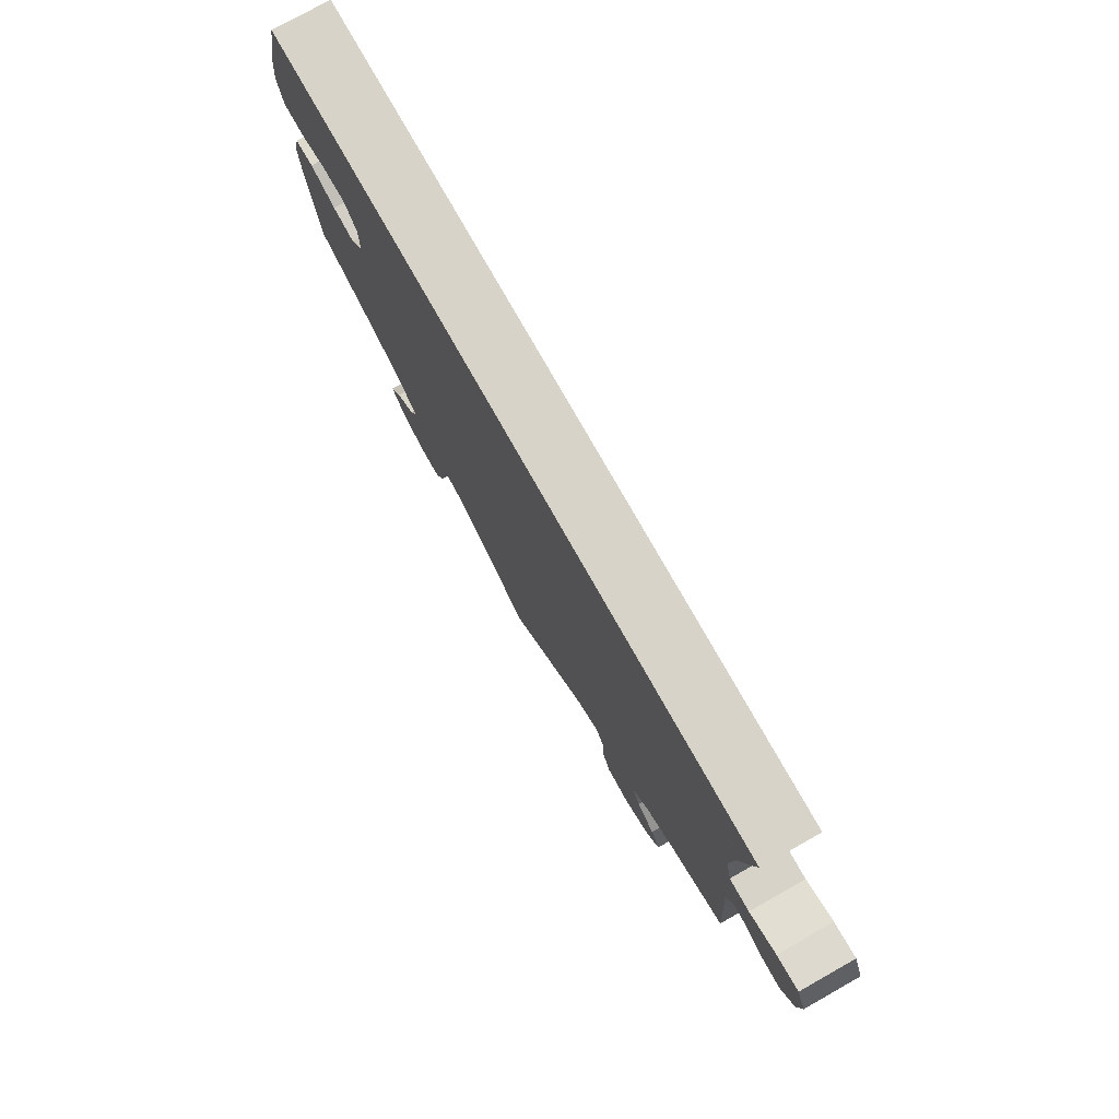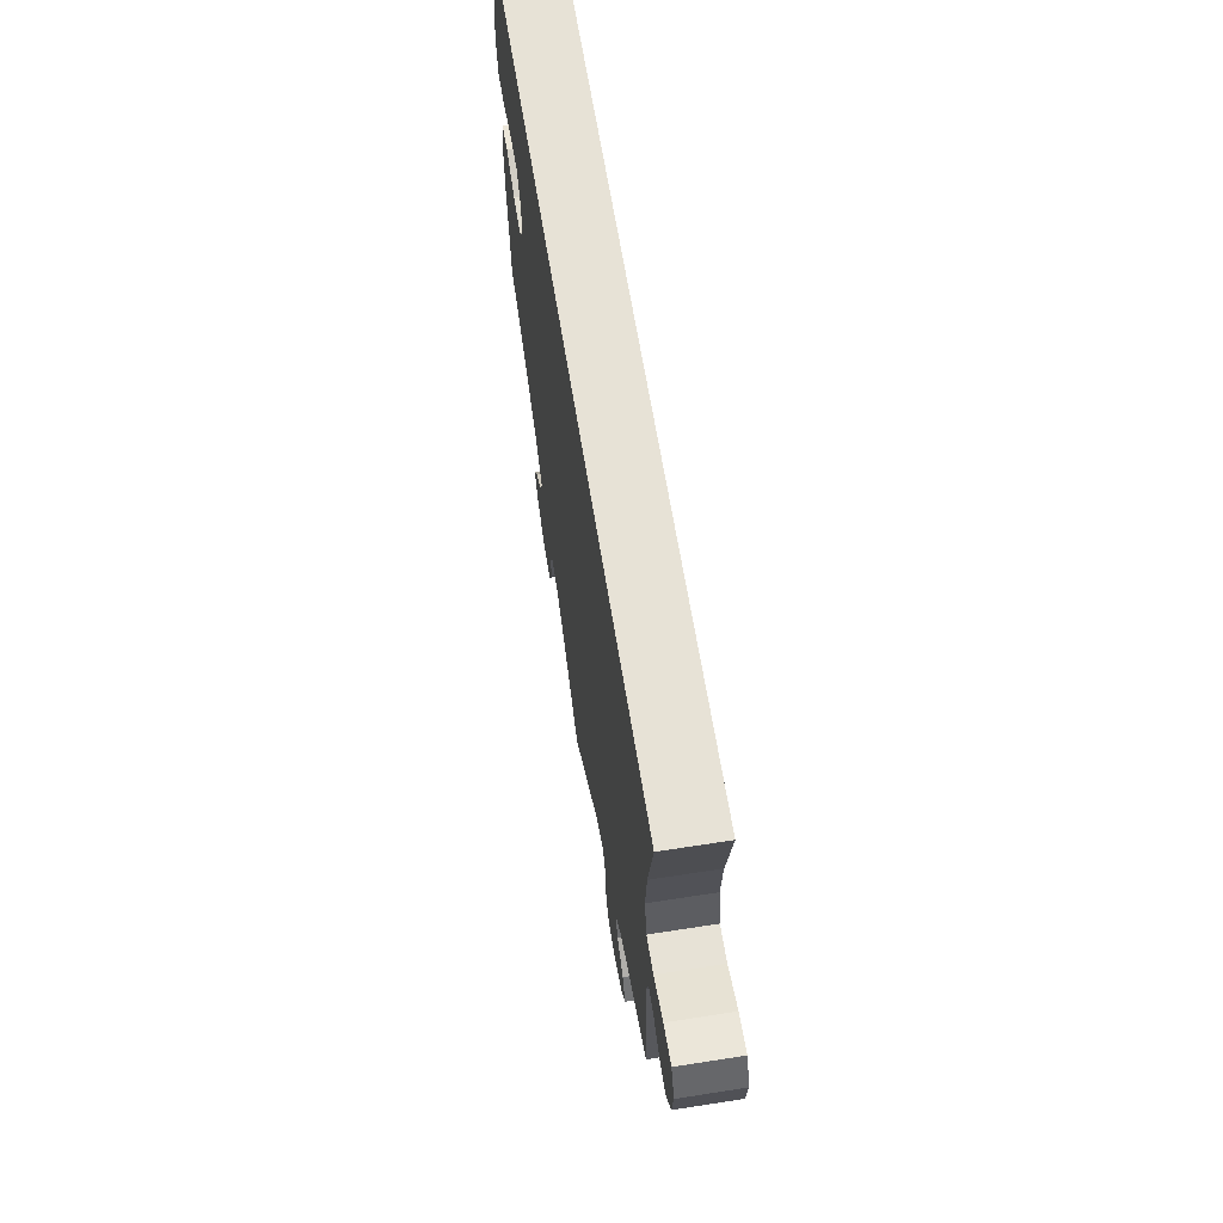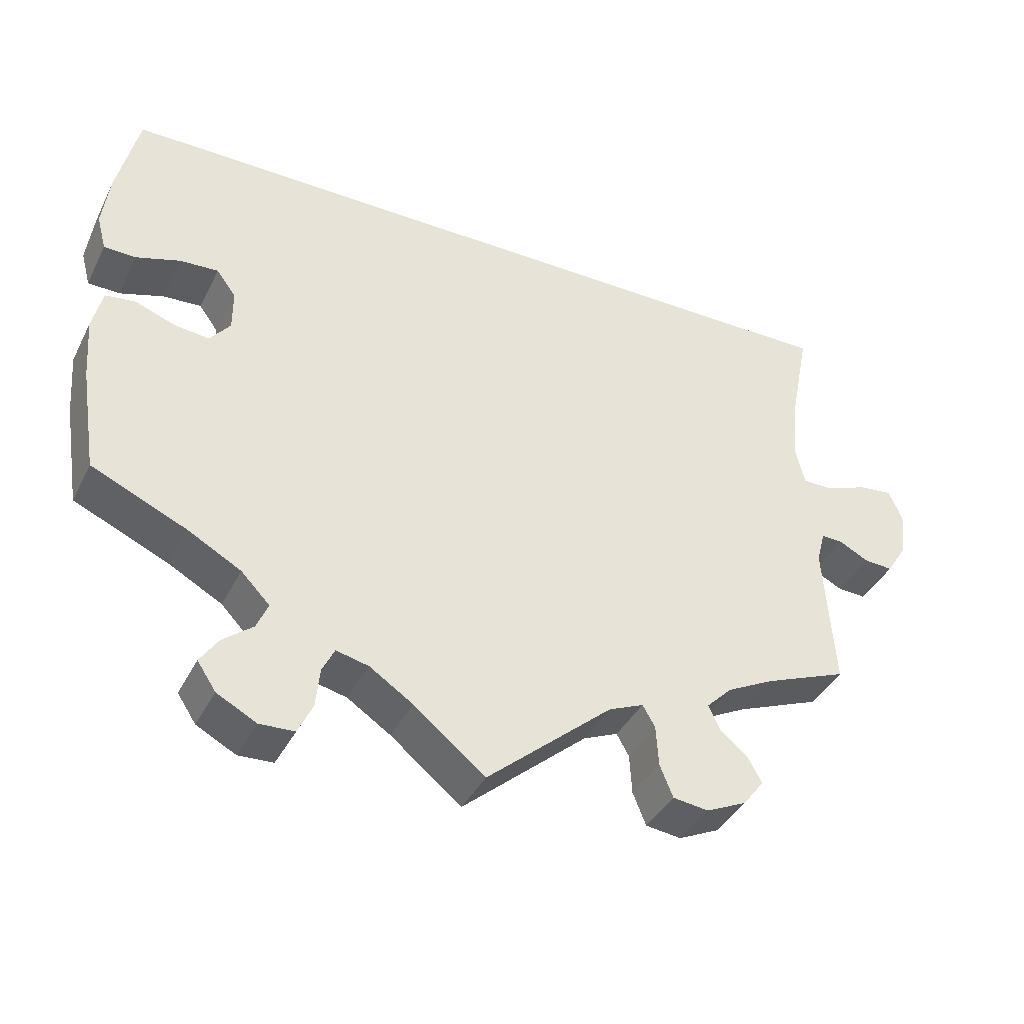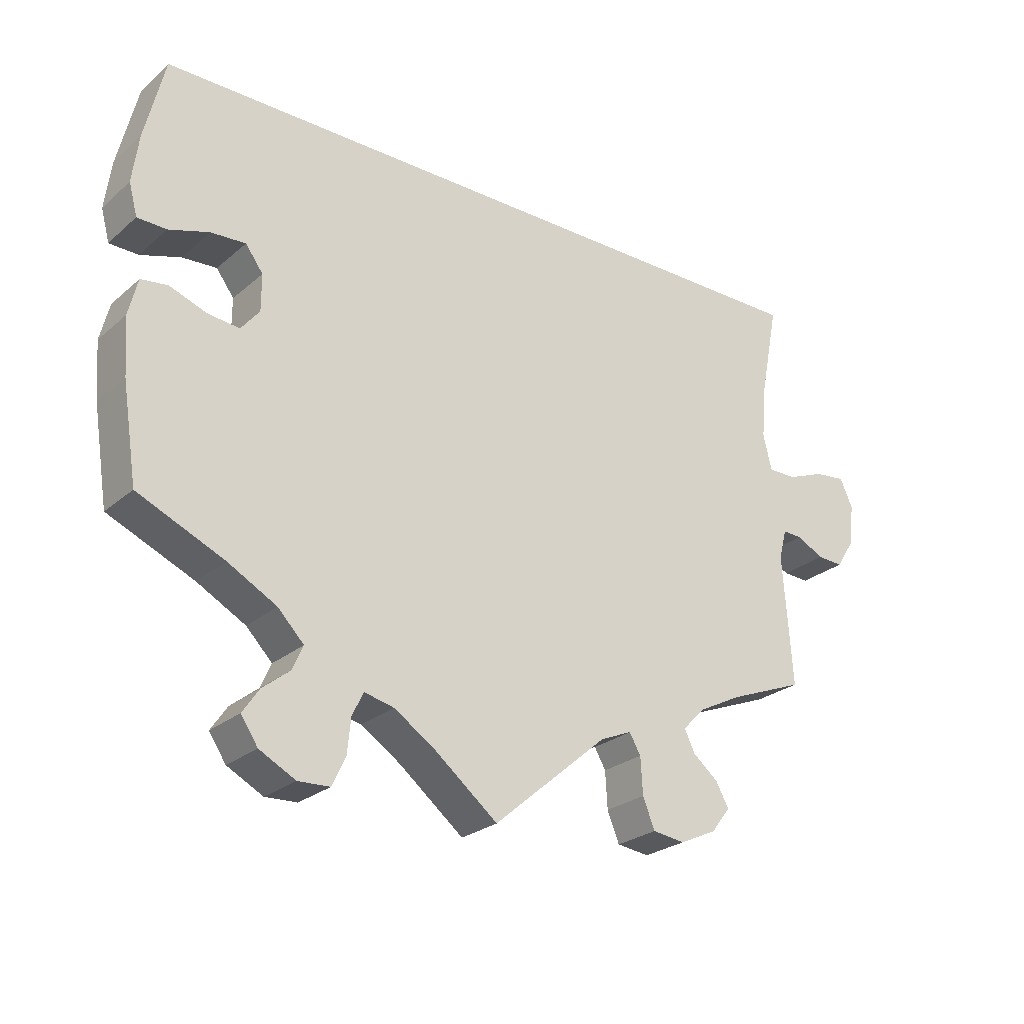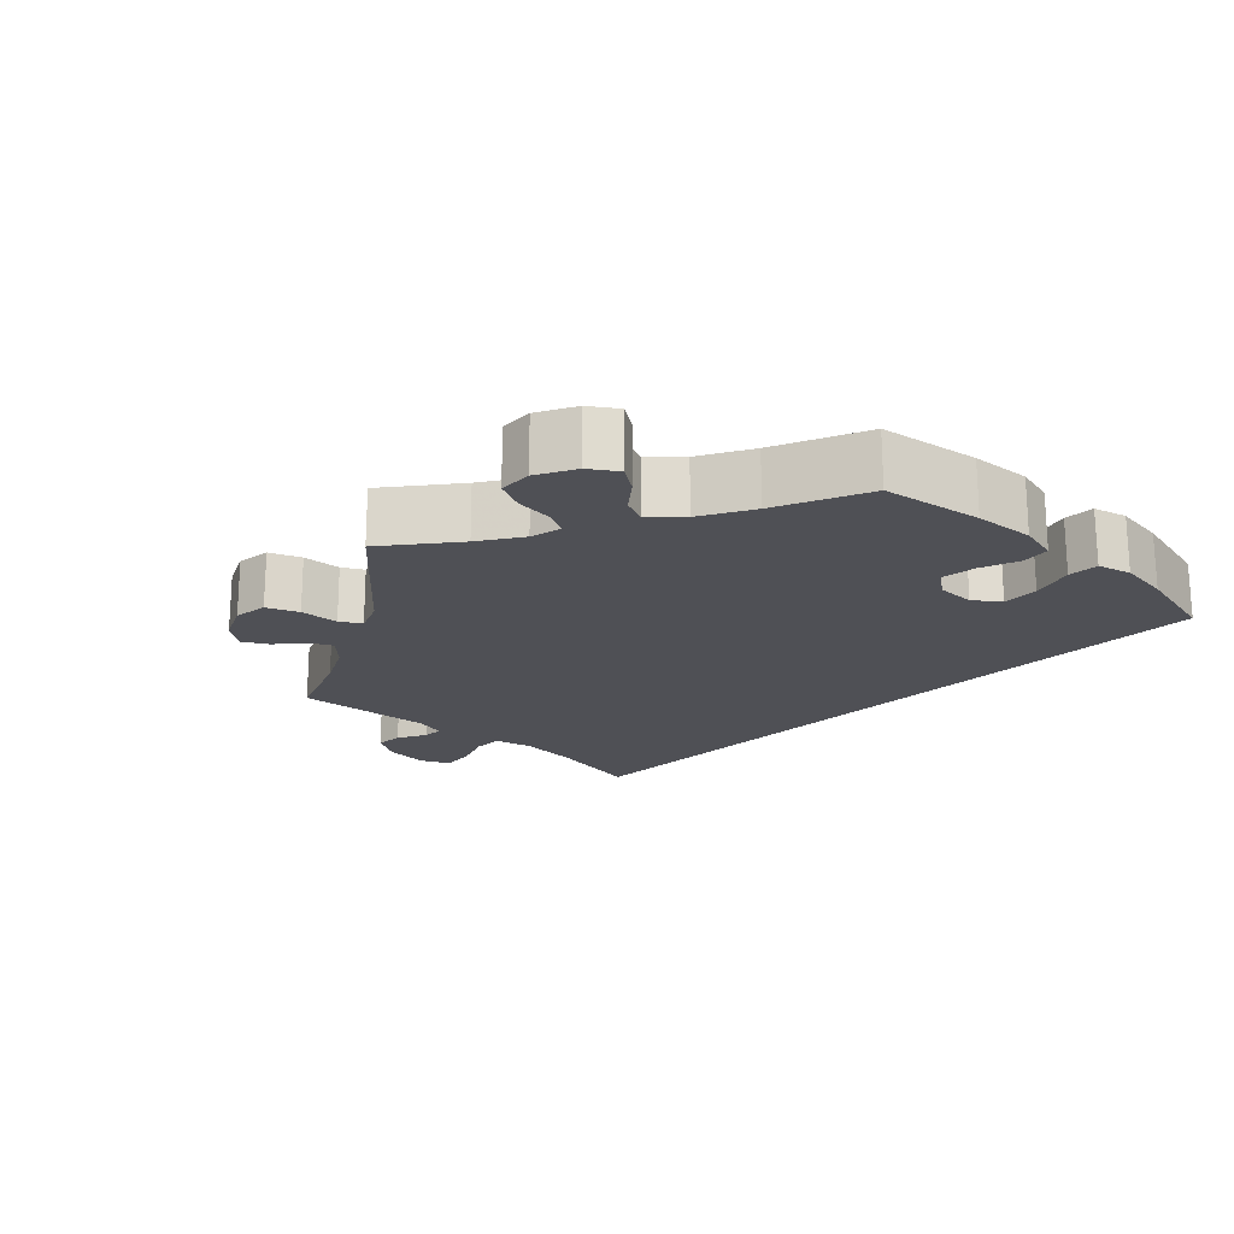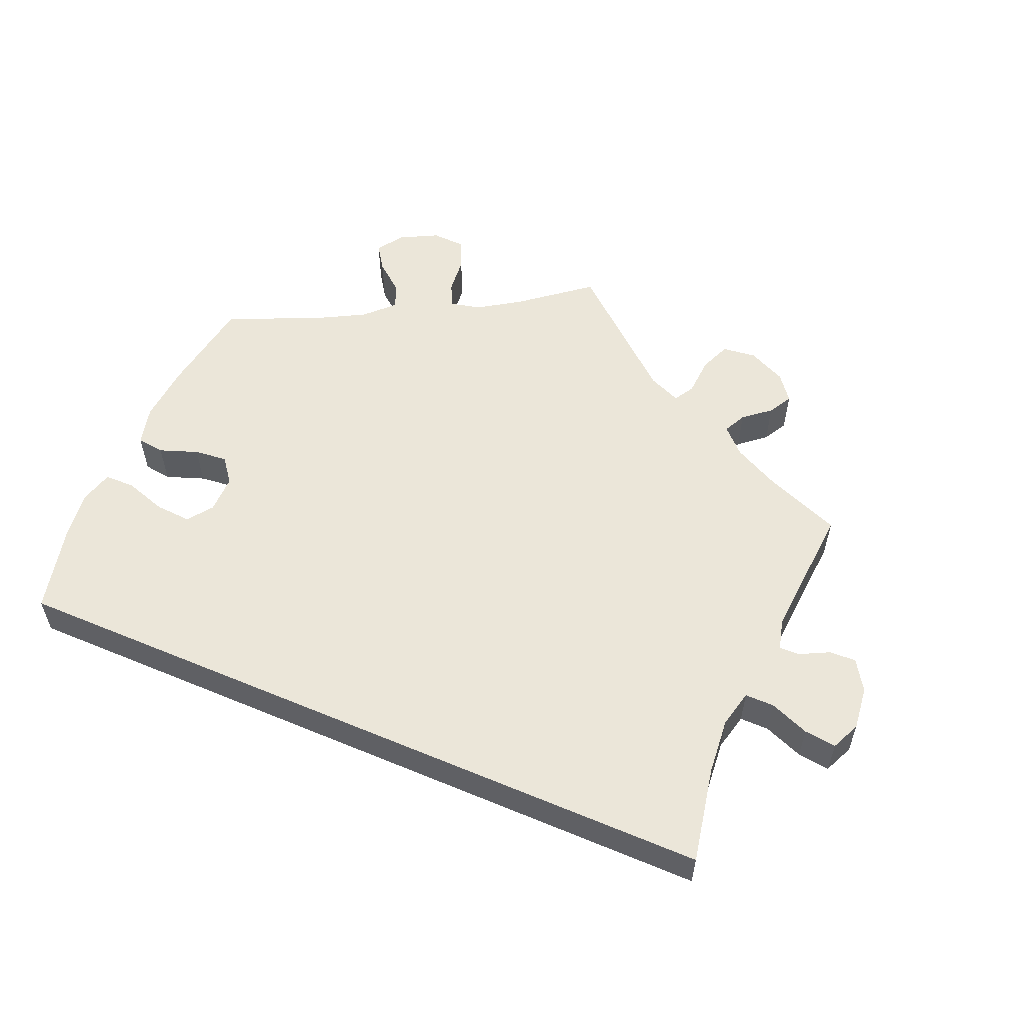
<metadata>
{"format":"obj","ext":"obj","renderer":"f3d","projection":"perspective","resolution":1024,"background":"white","views":[{"elev":76.2,"azim":60.6,"up":"+Z"},{"elev":62.9,"azim":81.0,"up":"+Z"},{"elev":-39.1,"azim":-24.7,"up":"+Z"},{"elev":-25.5,"azim":-36.8,"up":"+Z"},{"elev":-19.4,"azim":-133.8,"up":"+Y"},{"elev":55.9,"azim":23.3,"up":"+Y"}]}
</metadata>
<code>
v 0.5 0.07 0.289
v 0.474 0.07 0.158
v 0.467 0.07 0.081
v 0.479 0.07 0.03
v 0.519 0.07 0.03
v 0.573 0.07 0.051
v 0.617 0.07 0.056
v 0.635 0.07 0.016
v 0.628 0.07 -0.043
v 0.602 0.07 -0.084
v 0.565 0.07 -0.082
v 0.526 0.07 -0.062
v 0.498 0.07 -0.061
v 0.487 0.07 -0.103
v 0.5 0.07 -0.289
v 0.393 0.07 -0.331
v 0.332 0.07 -0.362
v 0.299 0.07 -0.395
v 0.314 0.07 -0.426
v 0.35 0.07 -0.456
v 0.368 0.07 -0.489
v 0.341 0.07 -0.524
v 0.289 0.07 -0.548
v 0.243 0.07 -0.542
v 0.226 0.07 -0.5
v 0.223 0.07 -0.448
v 0.207 0.07 -0.42
v 0.162 0.07 -0.439
v 0 0.07 -0.578
v -0.092 0.07 -0.504
v -0.148 0.07 -0.467
v -0.19 0.07 -0.457
v -0.206 0.07 -0.489
v -0.211 0.07 -0.539
v -0.23 0.07 -0.579
v -0.275 0.07 -0.581
v -0.326 0.07 -0.554
v -0.35 0.07 -0.518
v -0.327 0.07 -0.484
v -0.288 0.07 -0.453
v -0.273 0.07 -0.419
v -0.31 0.07 -0.381
v -0.379 0.07 -0.343
v -0.501 0.07 -0.289
v -0.522 0.07 -0.155
v -0.528 0.07 -0.075
v -0.515 0.07 -0.022
v -0.477 0.07 -0.017
v -0.425 0.07 -0.036
v -0.38 0.07 -0.041
v -0.354 0.07 -0.008
v -0.354 0.07 0.044
v -0.379 0.07 0.078
v -0.428 0.07 0.075
v -0.485 0.07 0.057
v -0.526 0.07 0.058
v -0.538 0.07 0.103
v -0.529 0.07 0.172
v -0.501 0.07 0.289
v 0.5 0 0.289
v 0.474 0 0.158
v 0.467 0 0.081
v 0.479 0 0.03
v 0.519 0 0.03
v 0.573 0 0.051
v 0.617 0 0.056
v 0.635 0 0.016
v 0.628 0 -0.043
v 0.602 0 -0.084
v 0.565 0 -0.082
v 0.526 0 -0.062
v 0.498 0 -0.061
v 0.487 0 -0.103
v 0.5 0 -0.289
v 0.393 0 -0.331
v 0.332 0 -0.362
v 0.299 0 -0.395
v 0.314 0 -0.426
v 0.35 0 -0.456
v 0.368 0 -0.489
v 0.341 0 -0.524
v 0.289 0 -0.548
v 0.243 0 -0.542
v 0.226 0 -0.5
v 0.223 0 -0.448
v 0.207 0 -0.42
v 0.162 0 -0.439
v 0 0 -0.578
v -0.092 0 -0.504
v -0.148 0 -0.467
v -0.19 0 -0.457
v -0.206 0 -0.489
v -0.211 0 -0.539
v -0.23 0 -0.579
v -0.275 0 -0.581
v -0.326 0 -0.554
v -0.35 0 -0.518
v -0.327 0 -0.484
v -0.288 0 -0.453
v -0.273 0 -0.419
v -0.31 0 -0.381
v -0.379 0 -0.343
v -0.501 0 -0.289
v -0.522 0 -0.155
v -0.528 0 -0.075
v -0.515 0 -0.022
v -0.477 0 -0.017
v -0.425 0 -0.036
v -0.38 0 -0.041
v -0.354 0 -0.008
v -0.354 0 0.044
v -0.379 0 0.078
v -0.428 0 0.075
v -0.485 0 0.057
v -0.526 0 0.058
v -0.538 0 0.103
v -0.529 0 0.172
v -0.501 0 0.289
f 58 59 1 2
f 57 58 2 3
f 54 55 56 57
f 53 54 57
f 53 57 3 4
f 52 53 4
f 51 52 4
f 50 51 4 5
f 46 47 48 49
f 46 49 50
f 43 44 45 46
f 42 43 46 50
f 41 42 50 5
f 37 38 39 40
f 33 34 35 36
f 32 33 36 37
f 28 29 30
f 27 28 30 31
f 23 24 25 26
f 23 26 27
f 22 23 27
f 19 20 21 22
f 18 19 22 27
f 17 18 27 31
f 14 15 16
f 13 14 16 17
f 9 10 11 12
f 9 12 13
f 8 9 13
f 7 8 13
f 6 7 13
f 5 6 13
f 32 37 40 41
f 17 31 32 41
f 5 13 17 41
f 61 60 118 117
f 62 61 117 116
f 116 115 114 113
f 116 113 112
f 63 62 116 112
f 63 112 111
f 63 111 110
f 64 63 110 109
f 108 107 106 105
f 109 108 105
f 105 104 103 102
f 109 105 102 101
f 64 109 101 100
f 99 98 97 96
f 95 94 93 92
f 96 95 92 91
f 89 88 87
f 90 89 87 86
f 85 84 83 82
f 86 85 82
f 86 82 81
f 81 80 79 78
f 86 81 78 77
f 90 86 77 76
f 75 74 73
f 76 75 73 72
f 71 70 69 68
f 72 71 68
f 72 68 67
f 72 67 66
f 72 66 65
f 72 65 64
f 100 99 96 91
f 100 91 90 76
f 100 76 72 64
f 1 60 61 2
f 2 61 62 3
f 3 62 63 4
f 4 63 64 5
f 5 64 65 6
f 6 65 66 7
f 7 66 67 8
f 8 67 68 9
f 9 68 69 10
f 10 69 70 11
f 11 70 71 12
f 12 71 72 13
f 13 72 73 14
f 14 73 74 15
f 15 74 75 16
f 16 75 76 17
f 17 76 77 18
f 18 77 78 19
f 19 78 79 20
f 20 79 80 21
f 21 80 81 22
f 22 81 82 23
f 23 82 83 24
f 24 83 84 25
f 25 84 85 26
f 26 85 86 27
f 27 86 87 28
f 28 87 88 29
f 29 88 89 30
f 30 89 90 31
f 31 90 91 32
f 32 91 92 33
f 33 92 93 34
f 34 93 94 35
f 35 94 95 36
f 36 95 96 37
f 37 96 97 38
f 38 97 98 39
f 39 98 99 40
f 40 99 100 41
f 41 100 101 42
f 42 101 102 43
f 43 102 103 44
f 44 103 104 45
f 45 104 105 46
f 46 105 106 47
f 47 106 107 48
f 48 107 108 49
f 49 108 109 50
f 50 109 110 51
f 51 110 111 52
f 52 111 112 53
f 53 112 113 54
f 54 113 114 55
f 55 114 115 56
f 56 115 116 57
f 57 116 117 58
f 58 117 118 59
f 59 118 60 1

</code>
